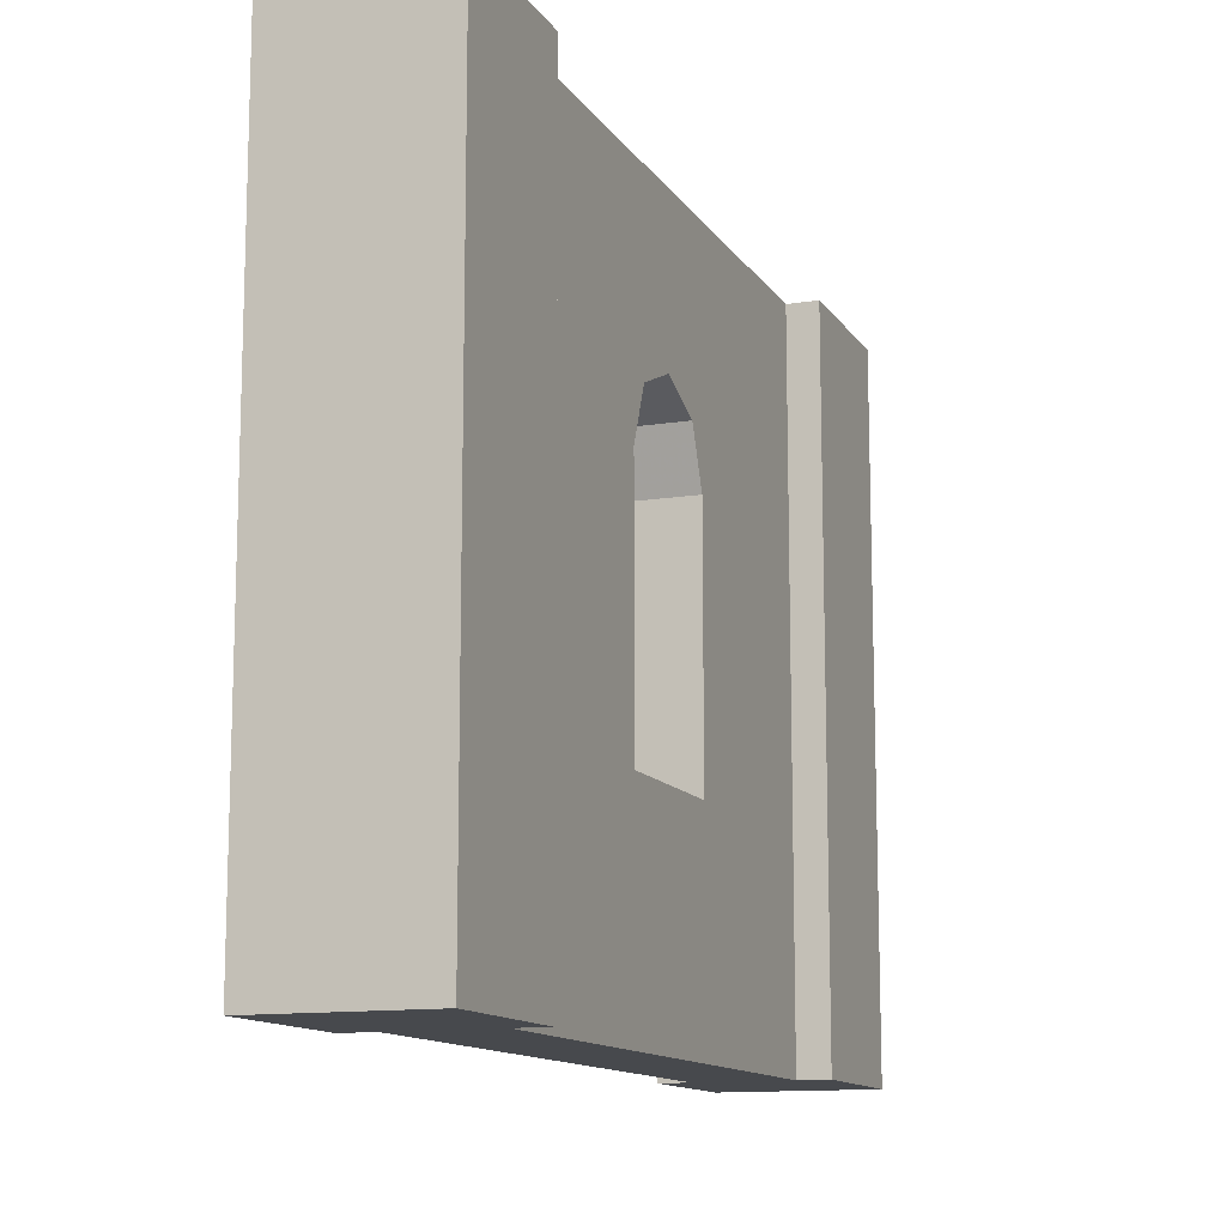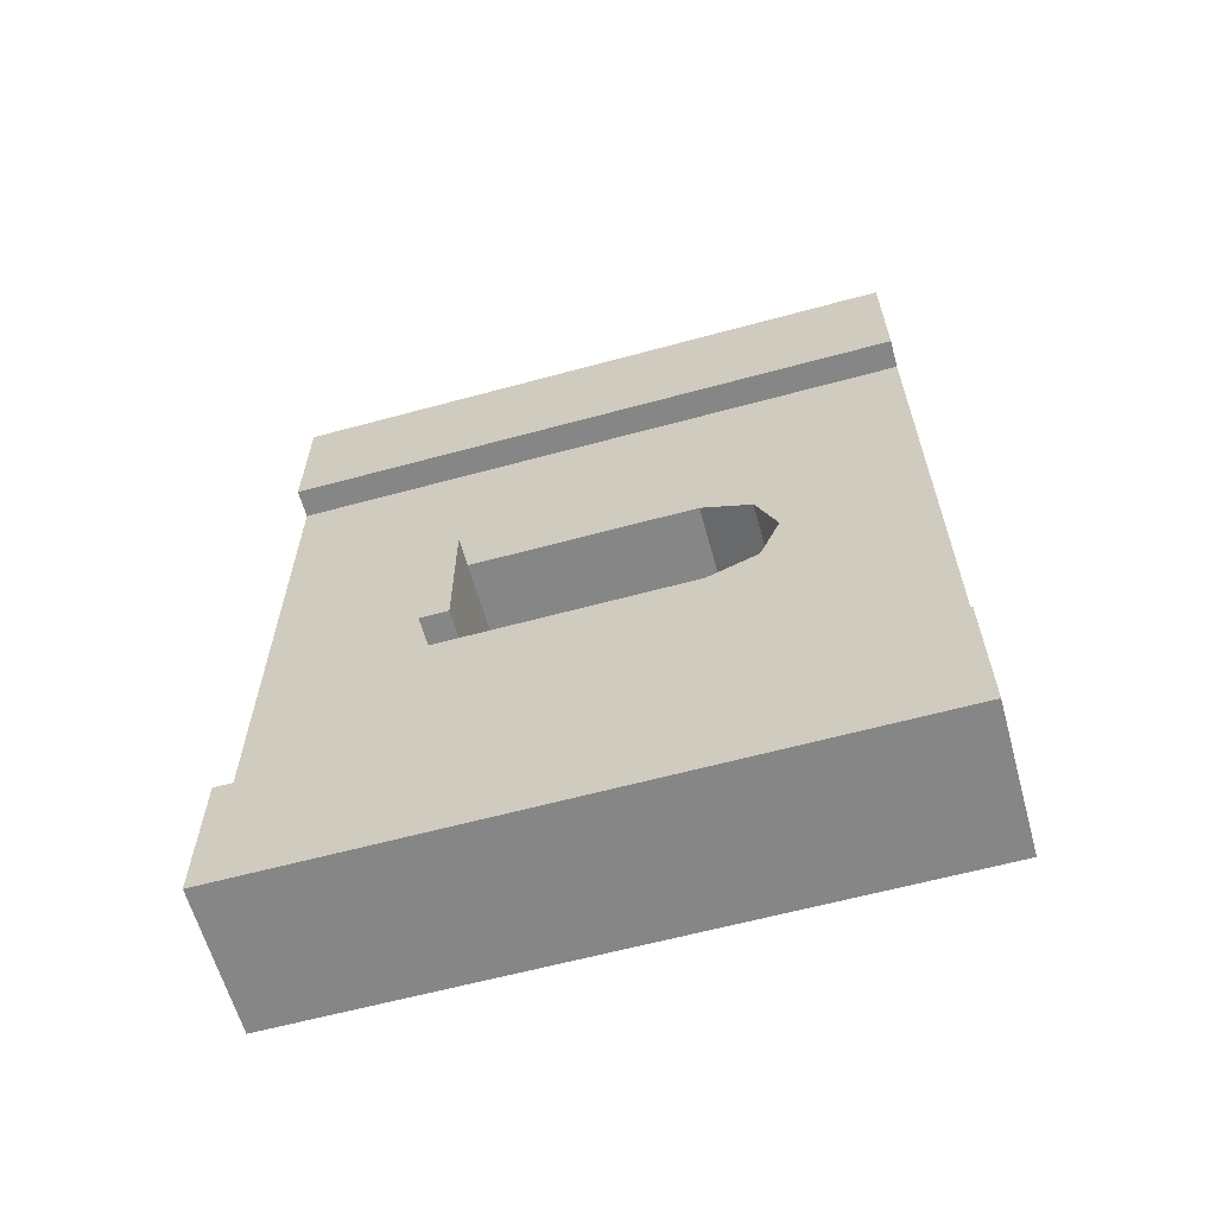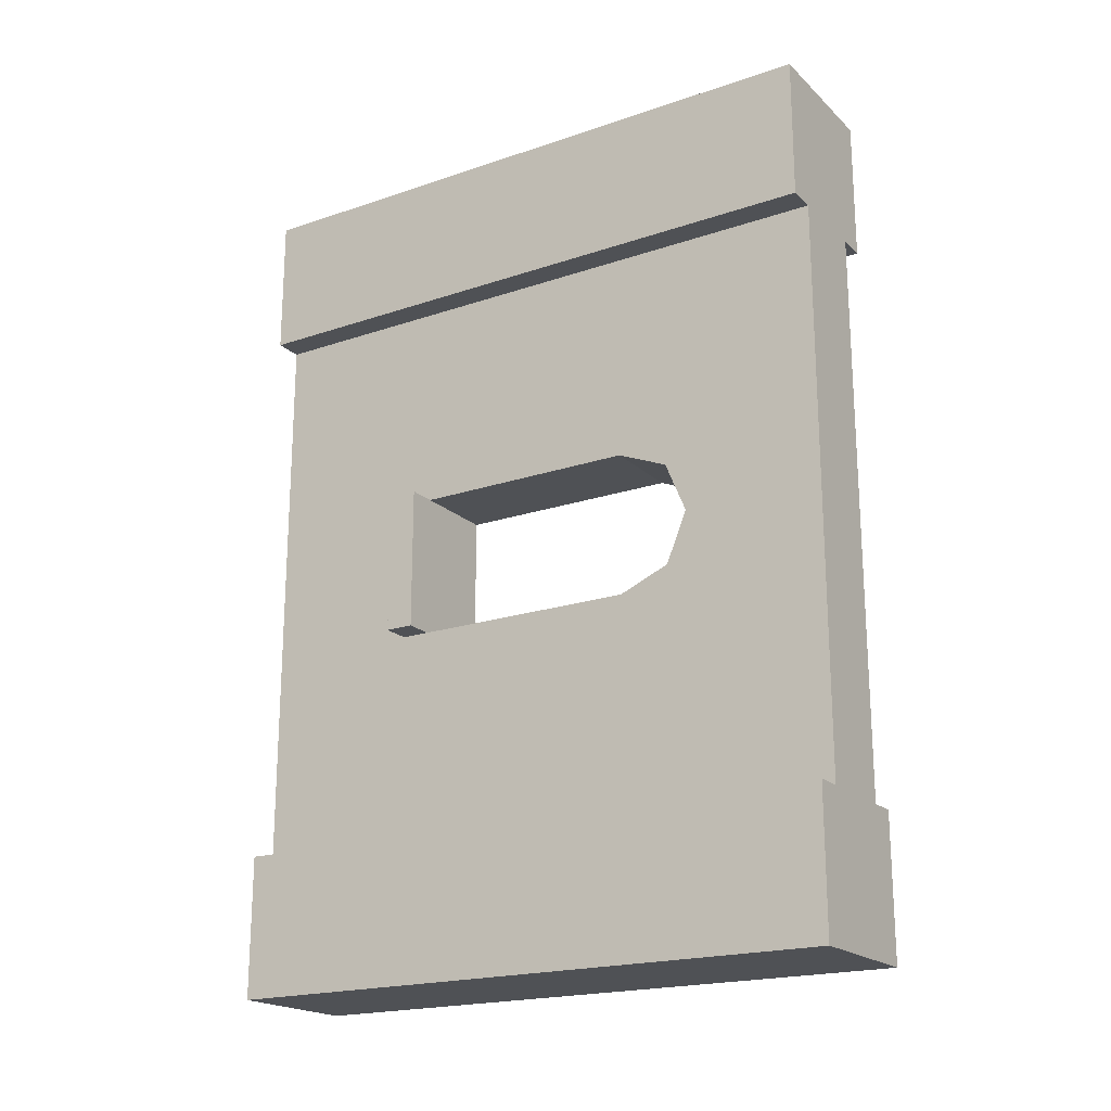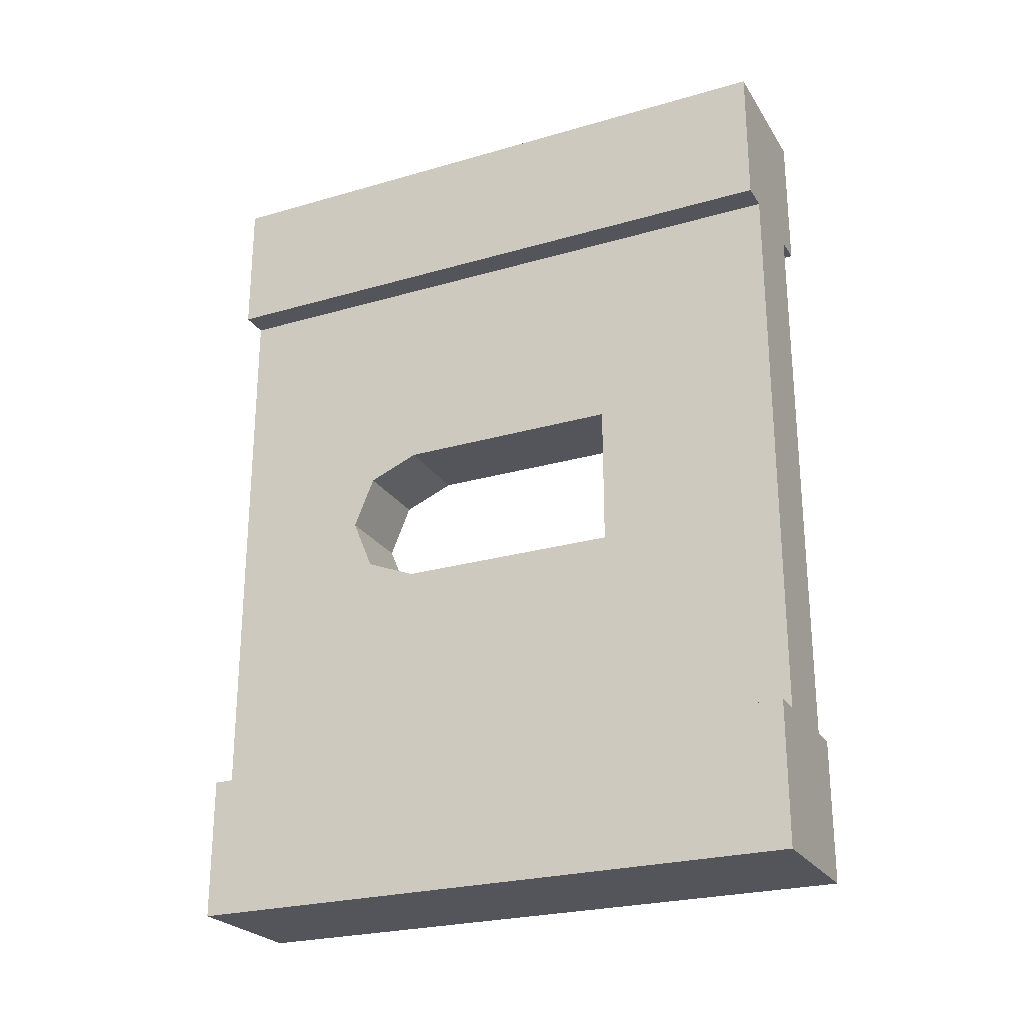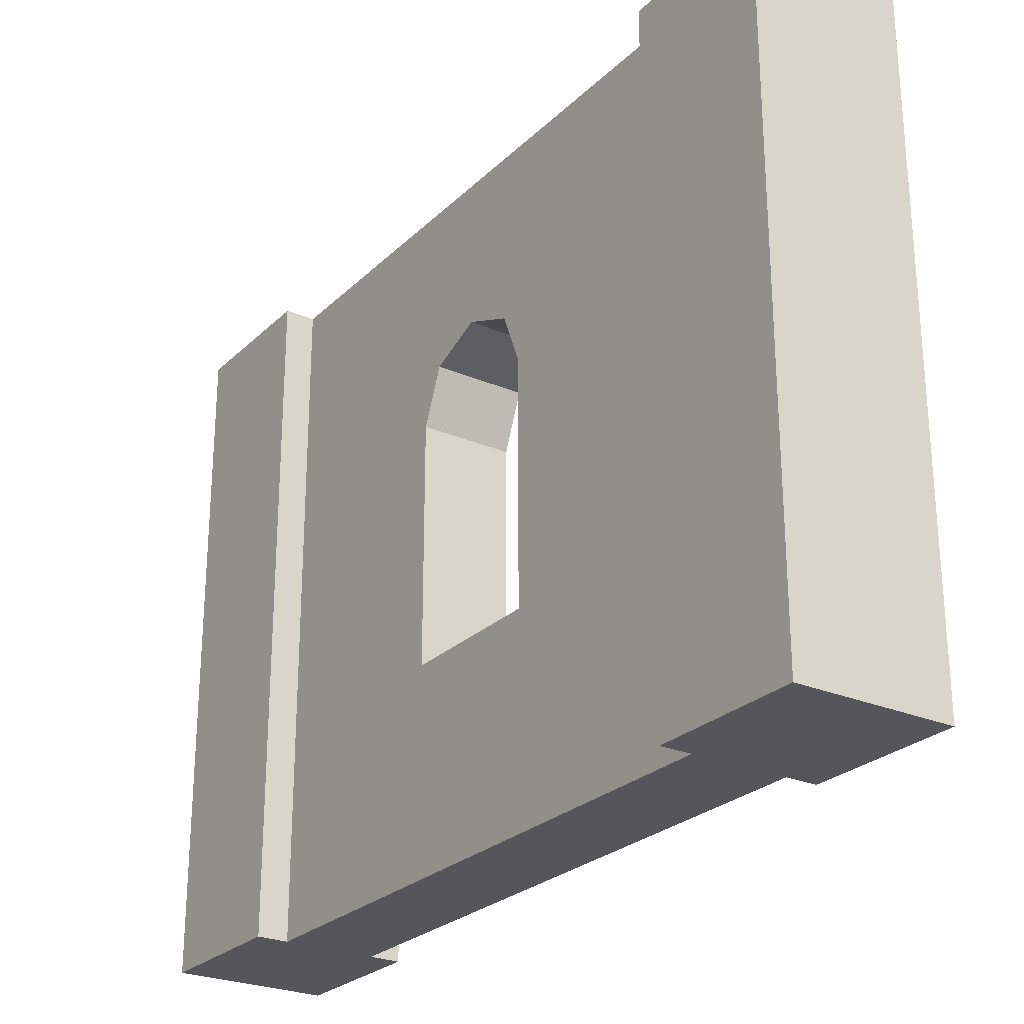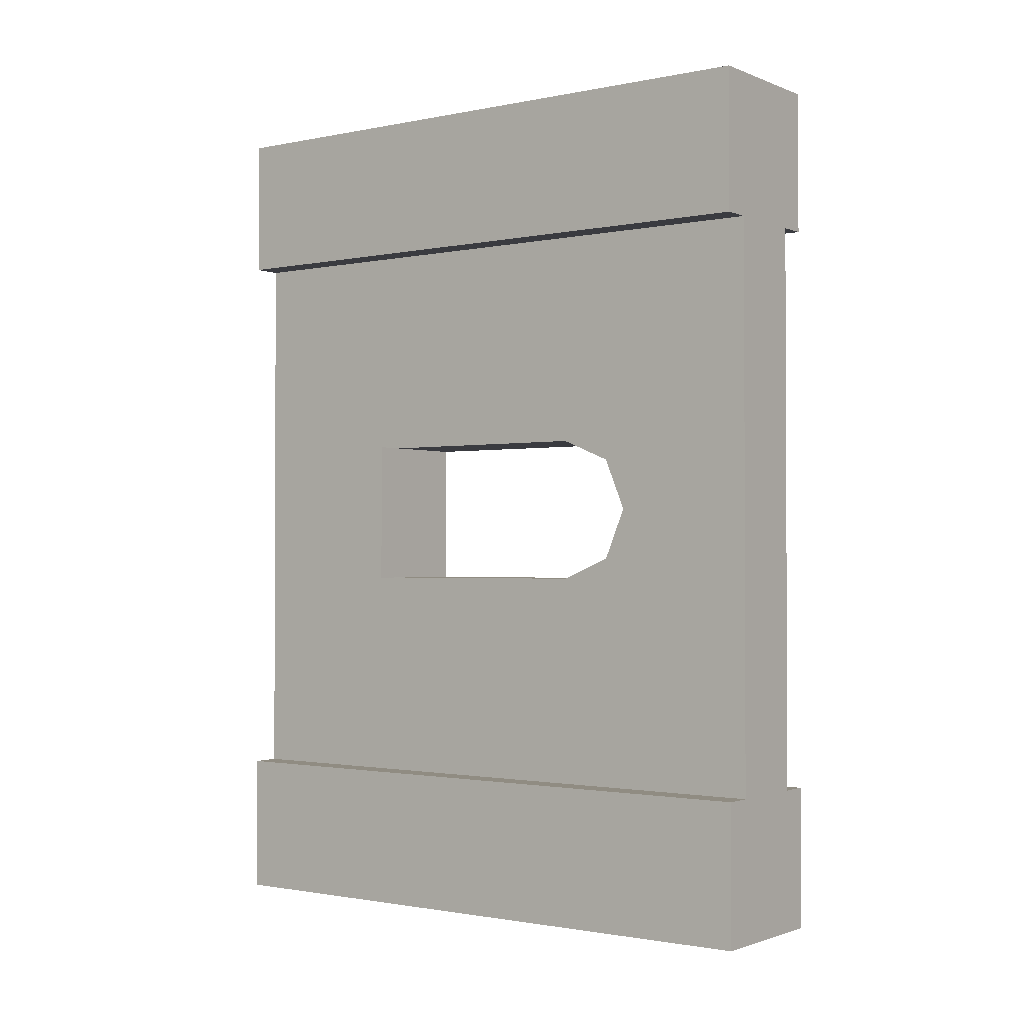
<metadata>
{"format":"obj","ext":"obj","renderer":"f3d","projection":"perspective","resolution":1024,"background":"white","views":[{"elev":-12.4,"azim":-159.2,"up":"+Y"},{"elev":-62.2,"azim":105.4,"up":"+Z"},{"elev":-19.9,"azim":122.0,"up":"+Z"},{"elev":-25.0,"azim":-64.8,"up":"+Z"},{"elev":-25.9,"azim":-34.3,"up":"+Y"},{"elev":-1.4,"azim":126.3,"up":"+Z"}]}
</metadata>
<code>
v 0.5833 0.7333 1
v 0.5833 0.7333 0.8333
v 0.55 0.7333 0.8333
v 0.45 0.7333 0.8333
v 0.4167 0.7333 0.8333
v 0.4167 0.7333 1
v 0.5833 0 1
v 0.5833 0 0.8333
v 0.4167 0 0.8333
v 0.45 0 0.8333
v 0.55 0 0.8333
v 0.4167 0 1
v 0.45 0.5436 0.5595
v 0.45 0.7333 0.1667
v 0.55 0.7333 0.1667
v 0.4167 0.7333 0
v 0.4167 0.7333 0.1667
v 0.5833 0.7333 0.1667
v 0.5833 0.7333 0
v 0.4167 0 0
v 0.4167 0 0.1667
v 0.5833 0 0.1667
v 0.55 0 0.1667
v 0.45 0 0.1667
v 0.5833 0 0
v 0.55 0.4841 0.4159
v 0.55 0.5436 0.4405
v 0.55 0.5682 0.5
v 0.55 0.5436 0.5595
v 0.55 0.4841 0.5841
v 0.55 0.1859 0.5841
v 0.45 0.1859 0.5841
v 0.45 0.4841 0.5841
v 0.55 0.2192 0.5841
v 0.45 0.2192 0.5841
v 0.55 0.1859 0.4159
v 0.45 0.1859 0.4159
v 0.55 0.2192 0.4159
v 0.45 0.4841 0.4159
v 0.45 0.2192 0.4159
v 0.45 0.5436 0.4405
v 0.45 0.5682 0.5
v 0.5833 0.2192 0.5841
v 0.5833 0.2192 0.4159
v 0.5833 0.1859 0.5841
v 0.5833 0.1859 0.4159
g Mesh1 Wood_Window_Round_Sill Model
f 1 2 3
f 1 3 4
f 1 4 6
f 4 5 6
f 8 1 7
f 8 2 1
f 7 11 8
f 12 9 10
f 12 10 11
f 12 11 7
f 5 10 9
f 5 4 10
f 5 12 6
f 5 9 12
f 7 6 12
f 7 1 6
f 4 13 10
f 13 4 14
f 3 14 4
f 3 15 14
f 16 17 14
f 16 14 15
f 16 15 19
f 15 18 19
f 21 16 20
f 21 17 16
f 20 24 21
f 25 22 23
f 25 23 24
f 25 24 20
f 18 23 22
f 18 15 23
f 18 25 19
f 18 22 25
f 20 19 25
f 20 16 19
f 15 26 23
f 15 27 26
f 15 28 27
f 15 29 28
f 3 29 15
f 29 3 30
f 30 3 31
f 11 31 3
f 31 11 23
f 24 11 10
f 24 23 11
f 10 32 24
f 32 10 33
f 10 13 33
f 30 13 29
f 30 33 13
f 34 33 30
f 34 35 33
f 30 31 34
f 32 34 31
f 32 35 34
f 36 32 31
f 36 37 32
f 31 23 36
f 36 23 38
f 38 23 26
f 40 26 39
f 40 38 26
f 39 14 40
f 41 14 39
f 42 14 41
f 13 14 42
f 29 42 28
f 29 13 42
f 28 41 27
f 28 42 41
f 27 39 26
f 27 41 39
f 40 14 37
f 24 37 14
f 24 32 37
f 32 40 37
f 32 35 40
f 32 33 35
f 44 34 43
f 38 34 44
f 38 35 34
f 38 40 35
f 31 43 34
f 31 45 43
f 36 45 31
f 36 46 45
f 38 46 36
f 38 44 46
f 36 40 37
f 36 38 40
f 46 43 45
f 46 44 43
f 21 14 17
f 21 24 14
f 8 3 2
f 8 11 3

</code>
